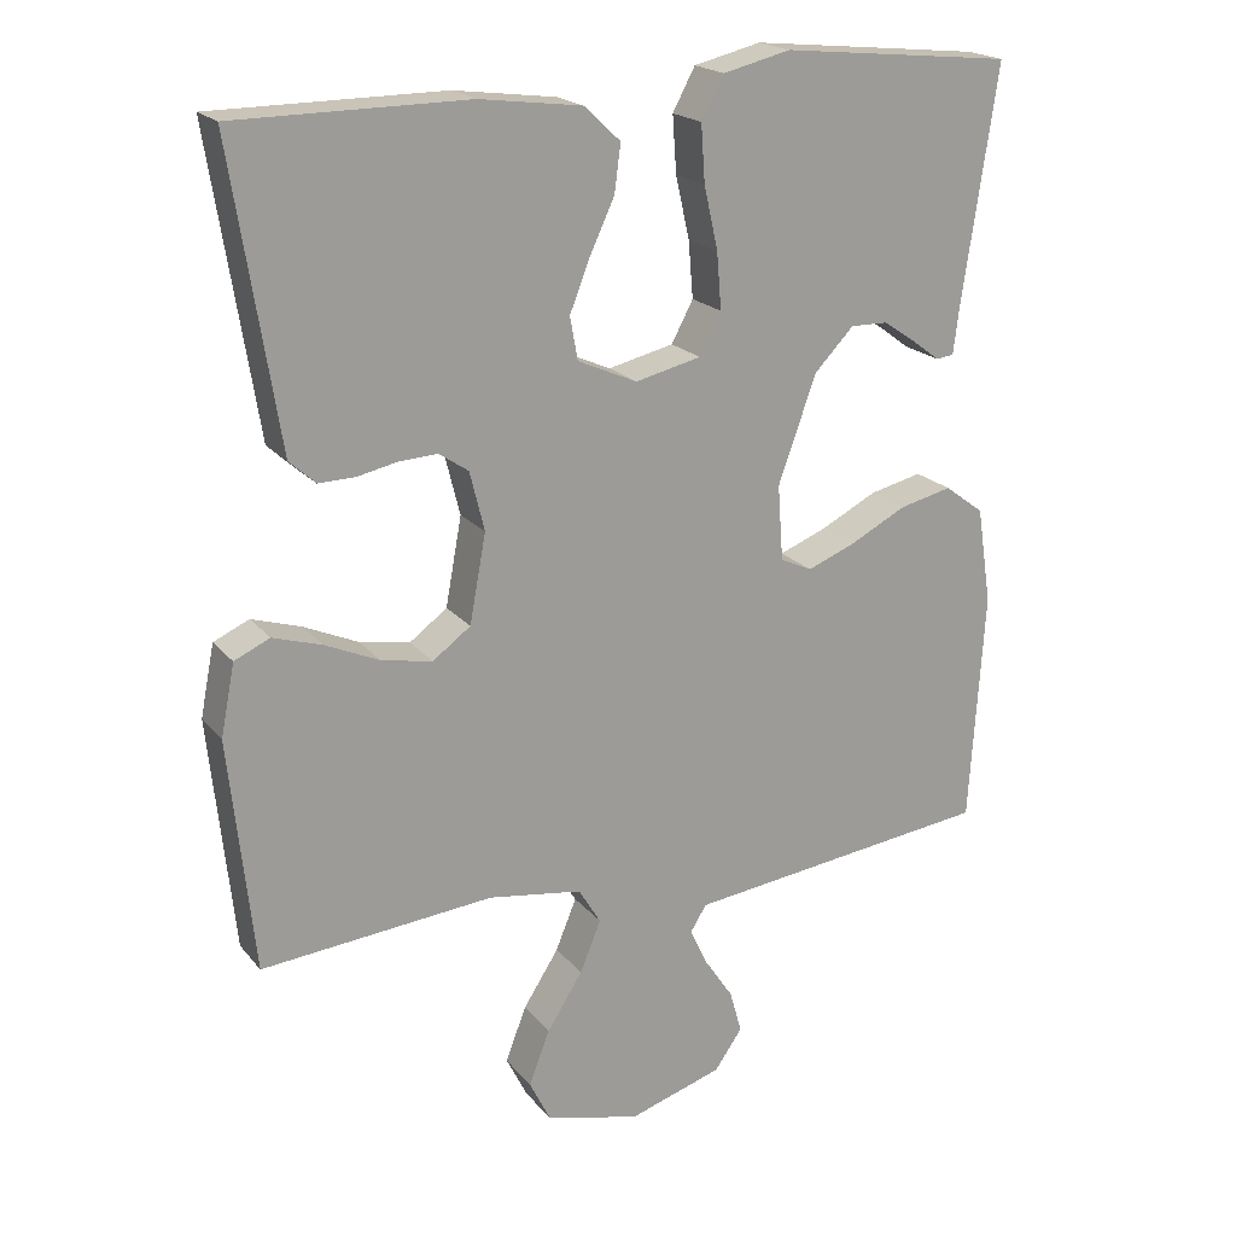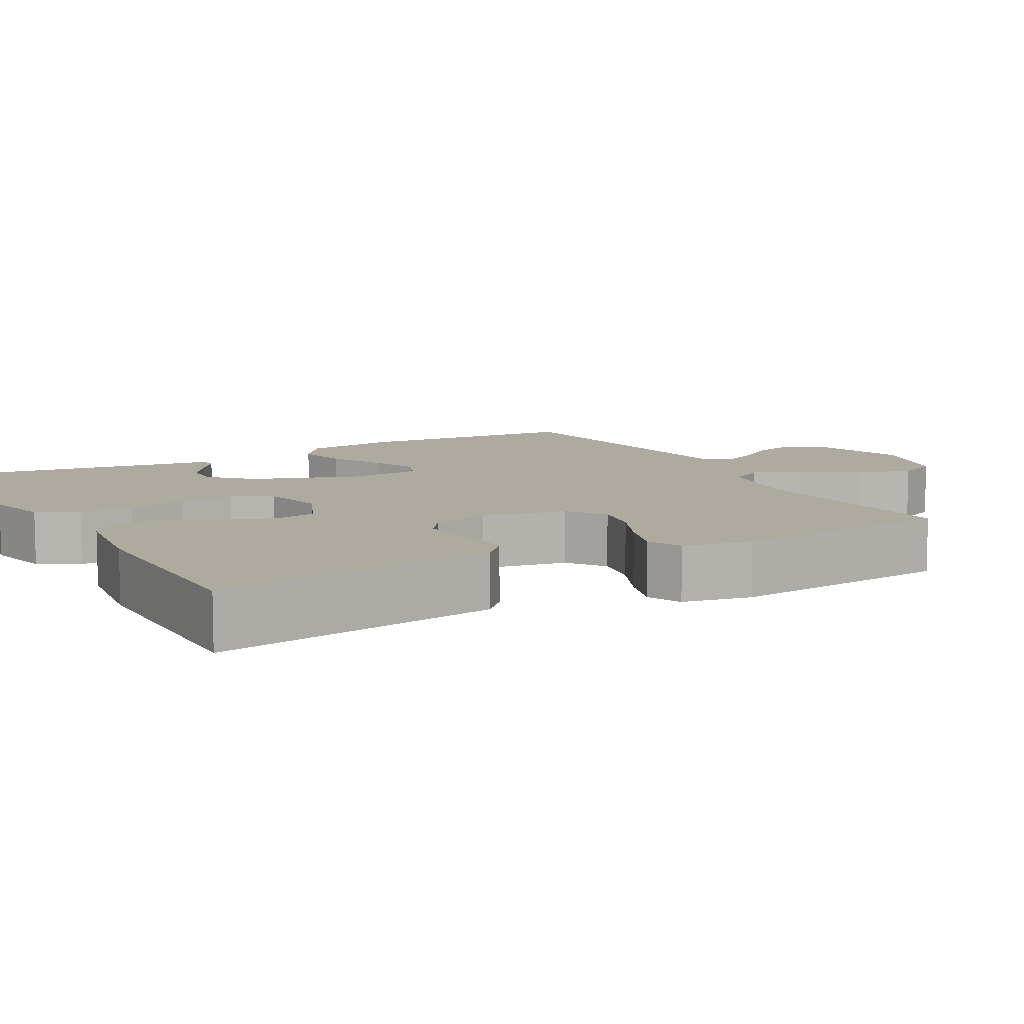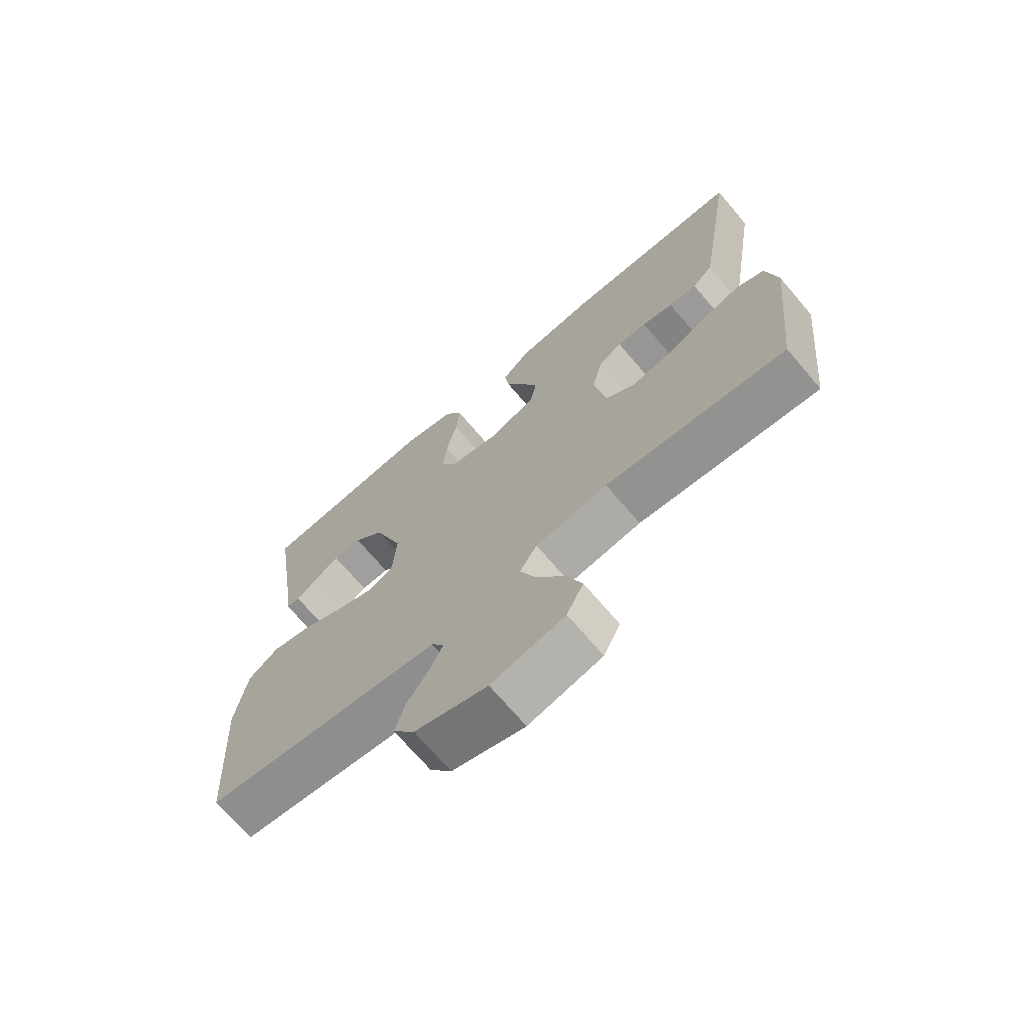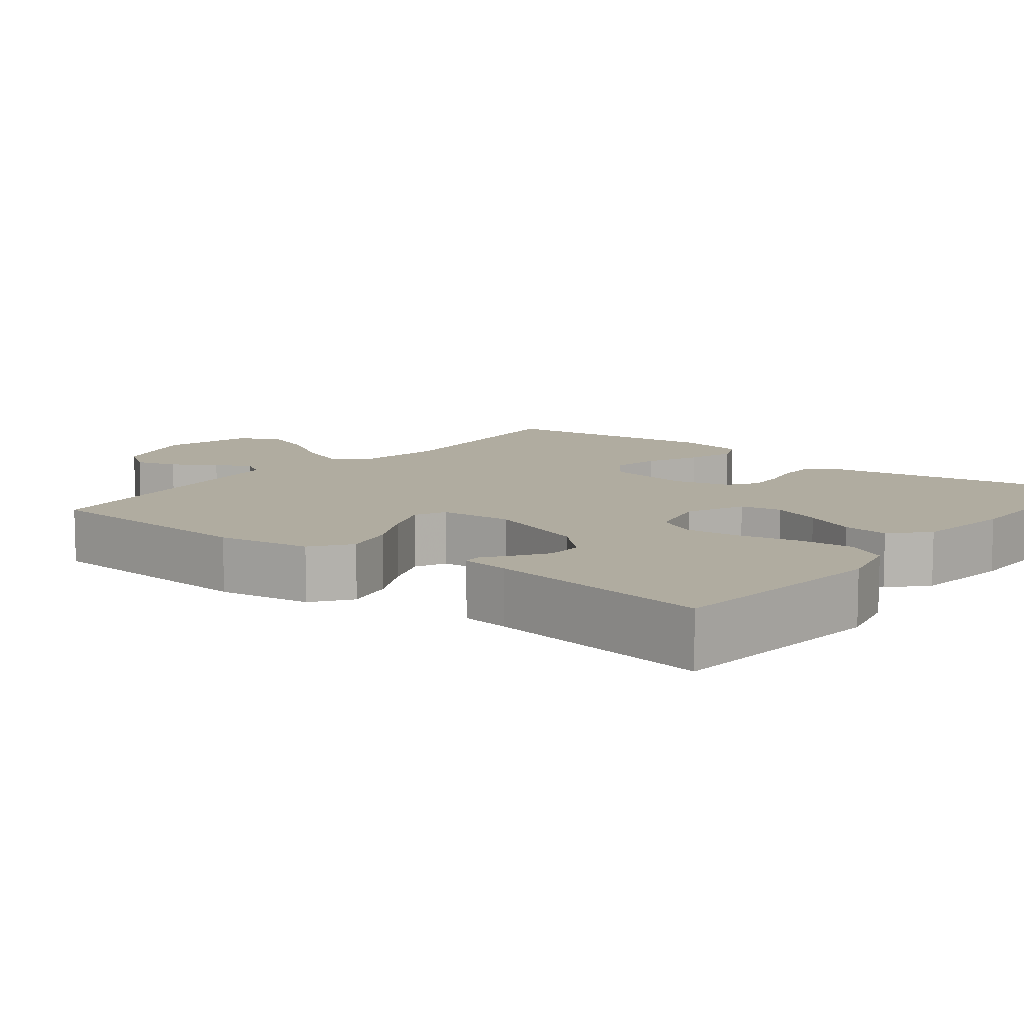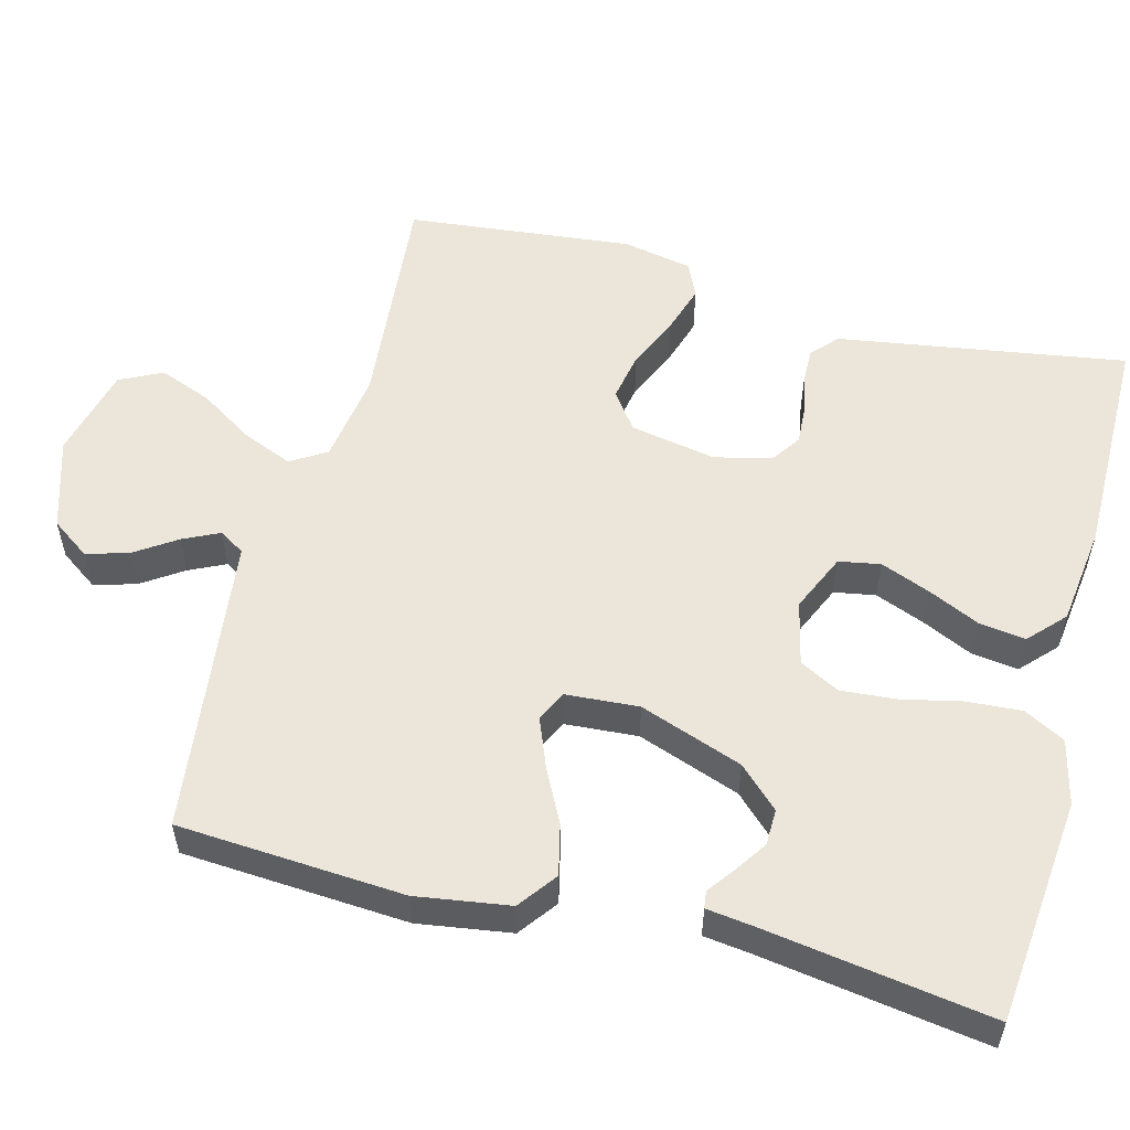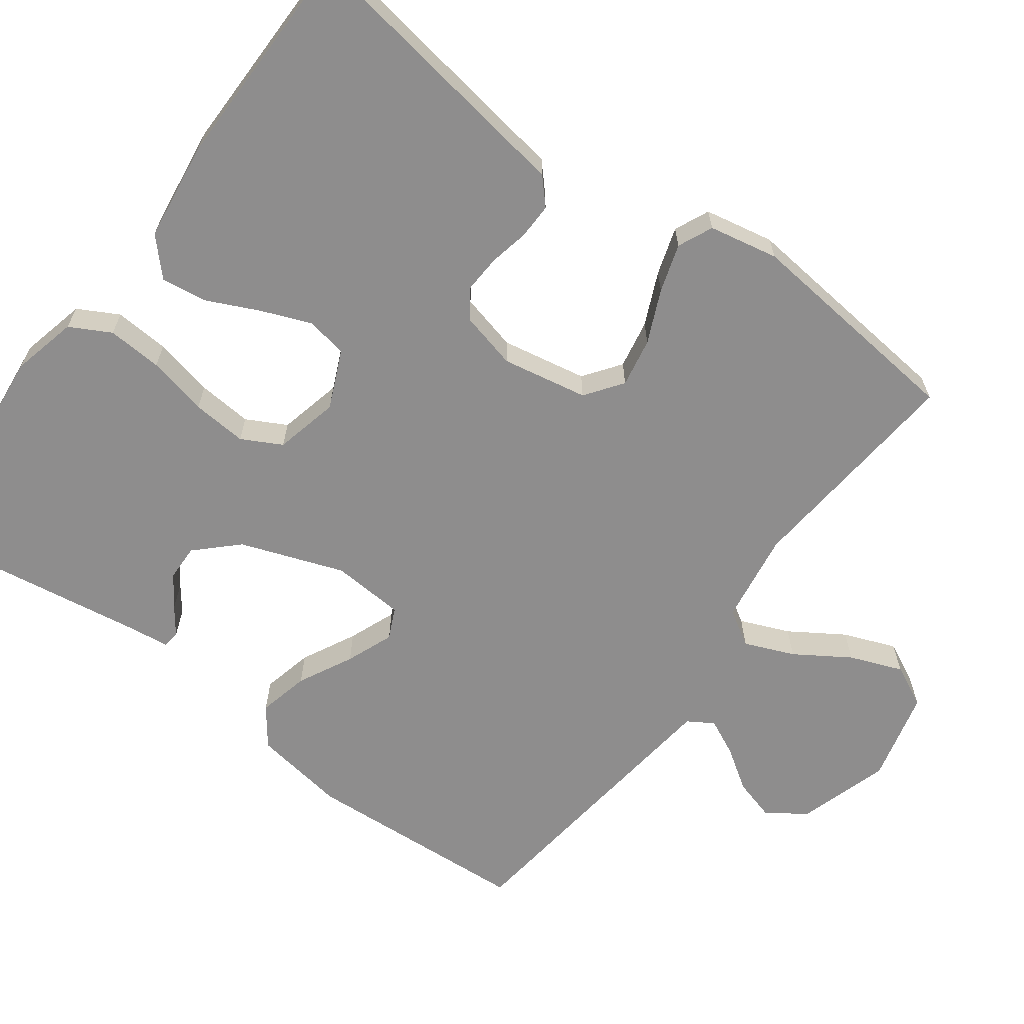
<metadata>
{"format":"obj","ext":"obj","renderer":"f3d","projection":"perspective","resolution":1024,"background":"white","views":[{"elev":19.8,"azim":152.8,"up":"+Z"},{"elev":9.4,"azim":61.1,"up":"+Y"},{"elev":-70.4,"azim":40.4,"up":"+Z"},{"elev":10.0,"azim":-51.8,"up":"+Y"},{"elev":55.1,"azim":-75.2,"up":"+Y"},{"elev":-64.7,"azim":53.7,"up":"+Y"}]}
</metadata>
<code>
v -0.5 0.07 0.5
v -0.2 0.07 0.53
v -0.113 0.07 0.509
v -0.084 0.07 0.455
v -0.089 0.07 0.382
v -0.107 0.07 0.302
v -0.113 0.07 0.229
v -0.085 0.07 0.176
v 0 0.07 0.156
v 0.077 0.07 0.19
v 0.087 0.07 0.245
v 0.061 0.07 0.311
v 0.029 0.07 0.38
v 0.021 0.07 0.441
v 0.068 0.07 0.485
v 0.2 0.07 0.502
v 0.5 0.07 0.5
v 0.452 0.07 0.2
v 0.439 0.07 0.118
v 0.405 0.07 0.087
v 0.358 0.07 0.088
v 0.306 0.07 0.099
v 0.256 0.07 0.102
v 0.218 0.07 0.076
v 0.199 0.07 0
v 0.22 0.07 -0.114
v 0.269 0.07 -0.15
v 0.334 0.07 -0.138
v 0.404 0.07 -0.107
v 0.468 0.07 -0.087
v 0.514 0.07 -0.108
v 0.532 0.07 -0.2
v 0.5 0.07 -0.5
v 0.2 0.07 -0.472
v 0.079 0.07 -0.49
v 0.05 0.07 -0.537
v 0.077 0.07 -0.603
v 0.123 0.07 -0.675
v 0.15 0.07 -0.745
v 0.122 0.07 -0.801
v 0 0.07 -0.831
v -0.121 0.07 -0.793
v -0.157 0.07 -0.742
v -0.141 0.07 -0.686
v -0.104 0.07 -0.631
v -0.081 0.07 -0.583
v -0.102 0.07 -0.549
v -0.2 0.07 -0.537
v -0.5 0.07 -0.5
v -0.519 0.07 -0.2
v -0.5 0.07 -0.076
v -0.449 0.07 -0.038
v -0.381 0.07 -0.054
v -0.309 0.07 -0.091
v -0.246 0.07 -0.116
v -0.205 0.07 -0.097
v -0.198 0.07 0
v -0.247 0.07 0.137
v -0.298 0.07 0.19
v -0.346 0.07 0.189
v -0.389 0.07 0.16
v -0.424 0.07 0.134
v -0.447 0.07 0.137
v -0.455 0.07 0.2
v -0.5 0 0.5
v -0.2 0 0.53
v -0.113 0 0.509
v -0.084 0 0.455
v -0.089 0 0.382
v -0.107 0 0.302
v -0.113 0 0.229
v -0.085 0 0.176
v 0 0 0.156
v 0.077 0 0.19
v 0.087 0 0.245
v 0.061 0 0.311
v 0.029 0 0.38
v 0.021 0 0.441
v 0.068 0 0.485
v 0.2 0 0.502
v 0.5 0 0.5
v 0.452 0 0.2
v 0.439 0 0.118
v 0.405 0 0.087
v 0.358 0 0.088
v 0.306 0 0.099
v 0.256 0 0.102
v 0.218 0 0.076
v 0.199 0 0
v 0.22 0 -0.114
v 0.269 0 -0.15
v 0.334 0 -0.138
v 0.404 0 -0.107
v 0.468 0 -0.087
v 0.514 0 -0.108
v 0.532 0 -0.2
v 0.5 0 -0.5
v 0.2 0 -0.472
v 0.079 0 -0.49
v 0.05 0 -0.537
v 0.077 0 -0.603
v 0.123 0 -0.675
v 0.15 0 -0.745
v 0.122 0 -0.801
v 0 0 -0.831
v -0.121 0 -0.793
v -0.157 0 -0.742
v -0.141 0 -0.686
v -0.104 0 -0.631
v -0.081 0 -0.583
v -0.102 0 -0.549
v -0.2 0 -0.537
v -0.5 0 -0.5
v -0.519 0 -0.2
v -0.5 0 -0.076
v -0.449 0 -0.038
v -0.381 0 -0.054
v -0.309 0 -0.091
v -0.246 0 -0.116
v -0.205 0 -0.097
v -0.198 0 0
v -0.247 0 0.137
v -0.298 0 0.19
v -0.346 0 0.189
v -0.389 0 0.16
v -0.424 0 0.134
v -0.447 0 0.137
v -0.455 0 0.2
f 61 62 63 64
f 60 61 64 1
f 59 60 1 2
f 58 59 2 3
f 57 58 3 4
f 56 57 4 5
f 51 52 53 54
f 51 54 55
f 50 51 55
f 47 48 49 50
f 47 50 55
f 46 47 55 56
f 42 43 44 45
f 42 45 46
f 41 42 46
f 37 38 39 40
f 36 37 40 41
f 31 32 33 34
f 31 34 35
f 28 29 30 31
f 27 28 31 35
f 26 27 35 36
f 19 20 21 22
f 18 19 22 23
f 17 18 23
f 16 17 23 24
f 12 13 14 15
f 11 12 15 16
f 10 11 16 24
f 56 5 6
f 56 6 7
f 36 41 46 56
f 25 26 36 56
f 9 10 24 25
f 8 9 25 56
f 7 8 56
f 128 127 126 125
f 65 128 125 124
f 66 65 124 123
f 67 66 123 122
f 68 67 122 121
f 69 68 121 120
f 118 117 116 115
f 119 118 115
f 119 115 114
f 114 113 112 111
f 119 114 111
f 120 119 111 110
f 109 108 107 106
f 110 109 106
f 110 106 105
f 104 103 102 101
f 105 104 101 100
f 98 97 96 95
f 99 98 95
f 95 94 93 92
f 99 95 92 91
f 100 99 91 90
f 86 85 84 83
f 87 86 83 82
f 87 82 81
f 88 87 81 80
f 79 78 77 76
f 80 79 76 75
f 88 80 75 74
f 70 69 120
f 71 70 120
f 120 110 105 100
f 120 100 90 89
f 89 88 74 73
f 120 89 73 72
f 120 72 71
f 1 65 66 2
f 2 66 67 3
f 3 67 68 4
f 4 68 69 5
f 5 69 70 6
f 6 70 71 7
f 7 71 72 8
f 8 72 73 9
f 9 73 74 10
f 10 74 75 11
f 11 75 76 12
f 12 76 77 13
f 13 77 78 14
f 14 78 79 15
f 15 79 80 16
f 16 80 81 17
f 17 81 82 18
f 18 82 83 19
f 19 83 84 20
f 20 84 85 21
f 21 85 86 22
f 22 86 87 23
f 23 87 88 24
f 24 88 89 25
f 25 89 90 26
f 26 90 91 27
f 27 91 92 28
f 28 92 93 29
f 29 93 94 30
f 30 94 95 31
f 31 95 96 32
f 32 96 97 33
f 33 97 98 34
f 34 98 99 35
f 35 99 100 36
f 36 100 101 37
f 37 101 102 38
f 38 102 103 39
f 39 103 104 40
f 40 104 105 41
f 41 105 106 42
f 42 106 107 43
f 43 107 108 44
f 44 108 109 45
f 45 109 110 46
f 46 110 111 47
f 47 111 112 48
f 48 112 113 49
f 49 113 114 50
f 50 114 115 51
f 51 115 116 52
f 52 116 117 53
f 53 117 118 54
f 54 118 119 55
f 55 119 120 56
f 56 120 121 57
f 57 121 122 58
f 58 122 123 59
f 59 123 124 60
f 60 124 125 61
f 61 125 126 62
f 62 126 127 63
f 63 127 128 64
f 64 128 65 1

</code>
